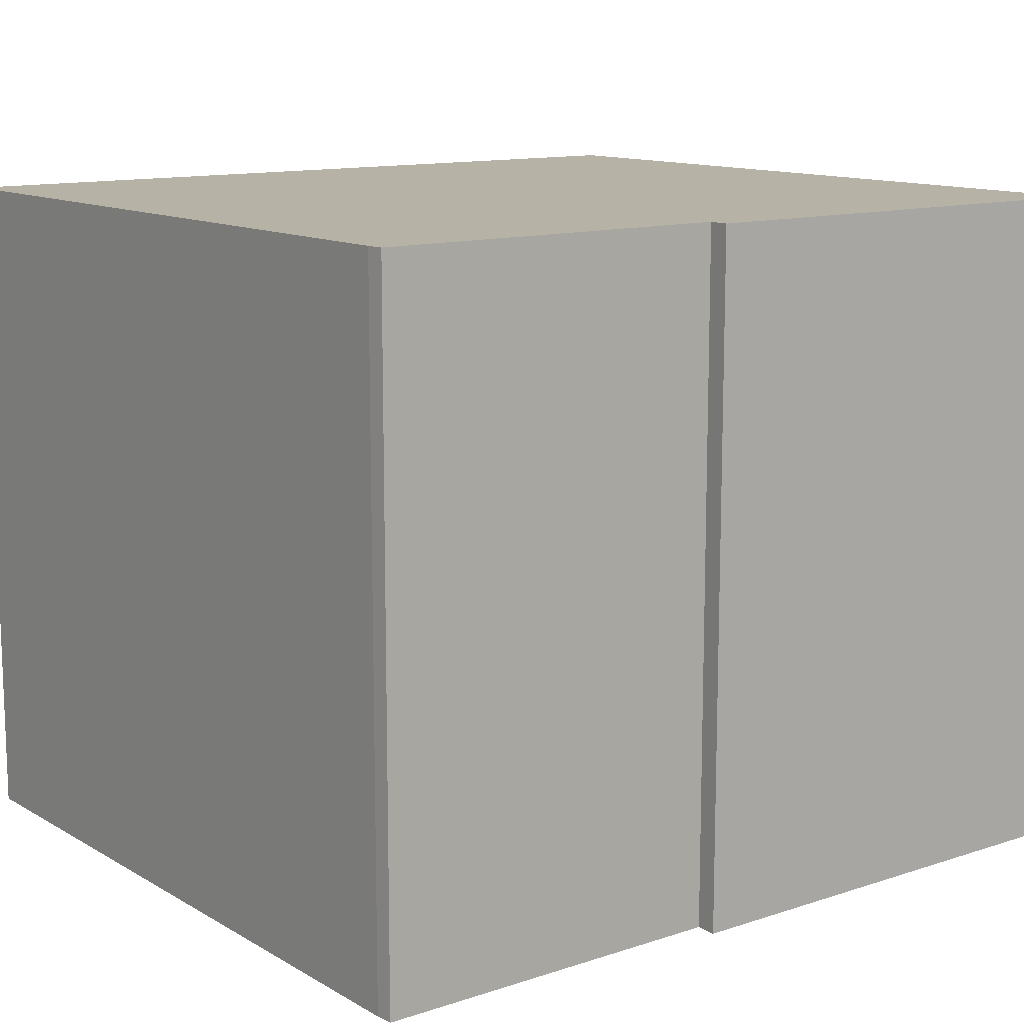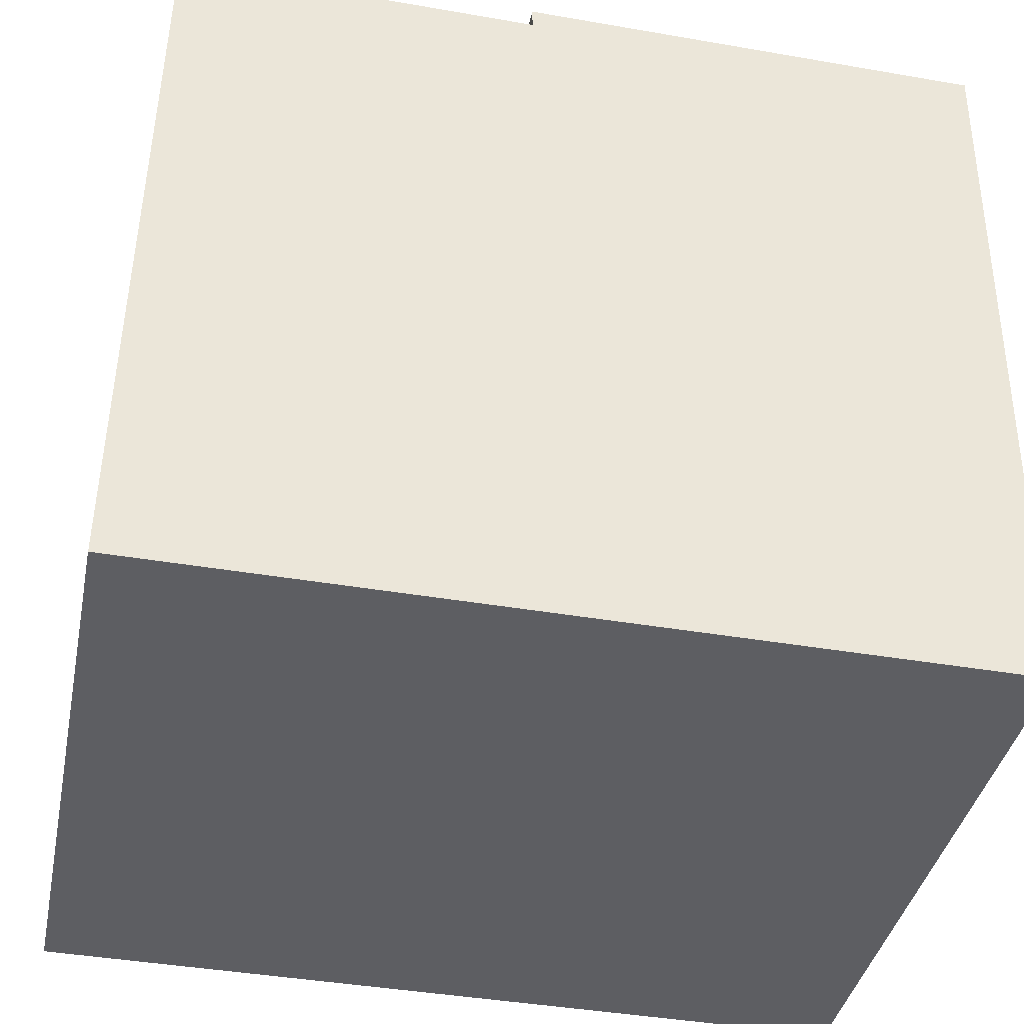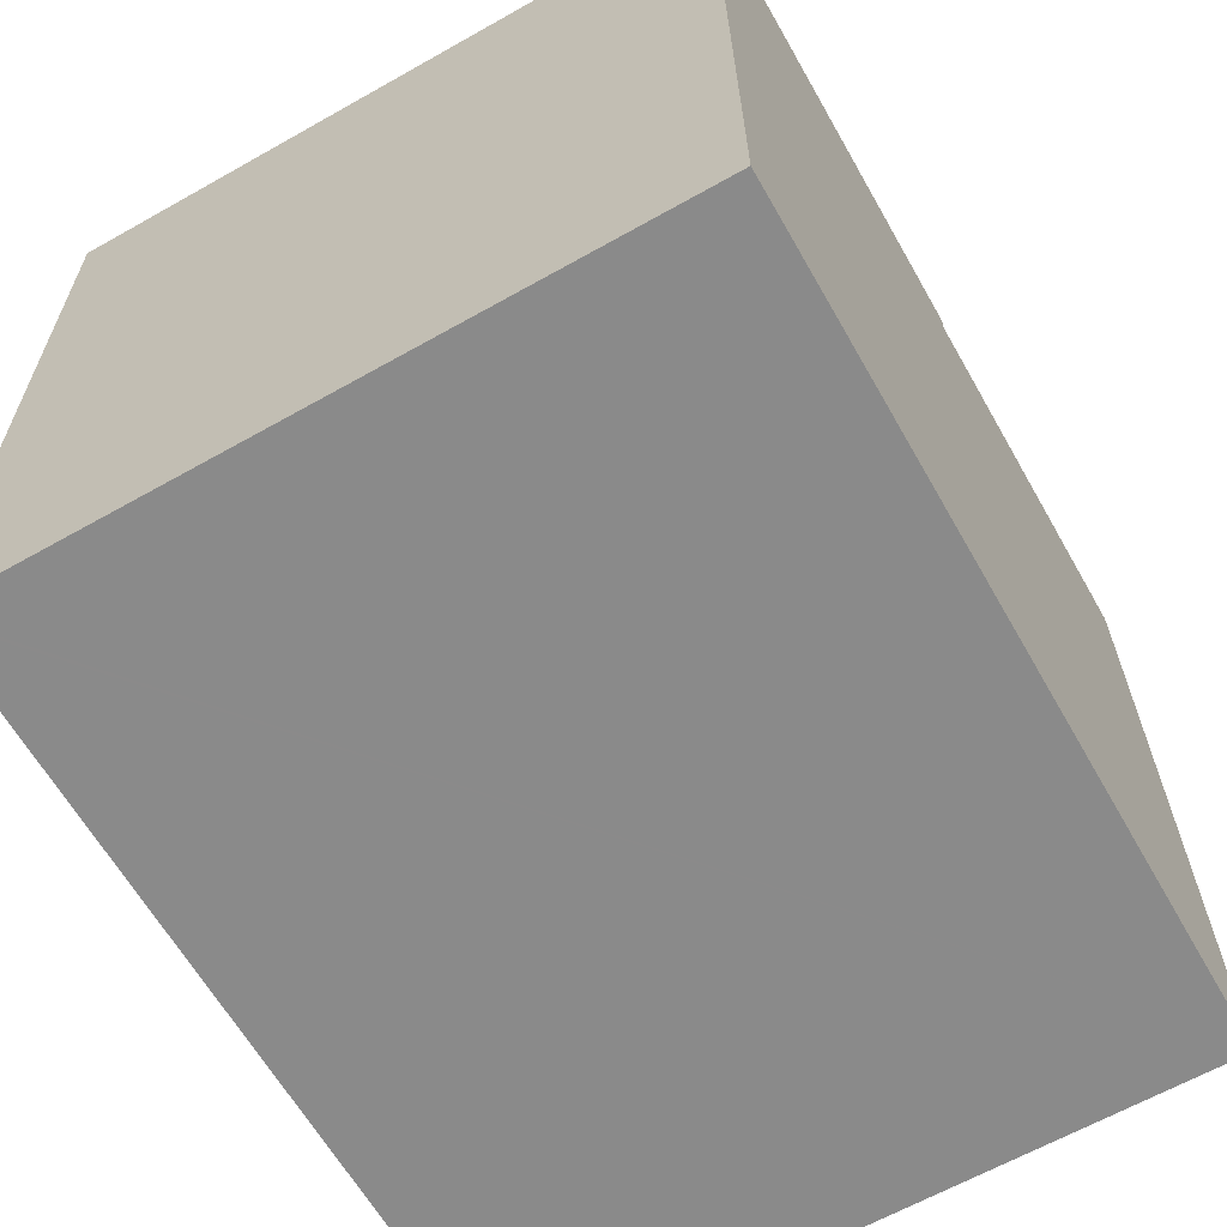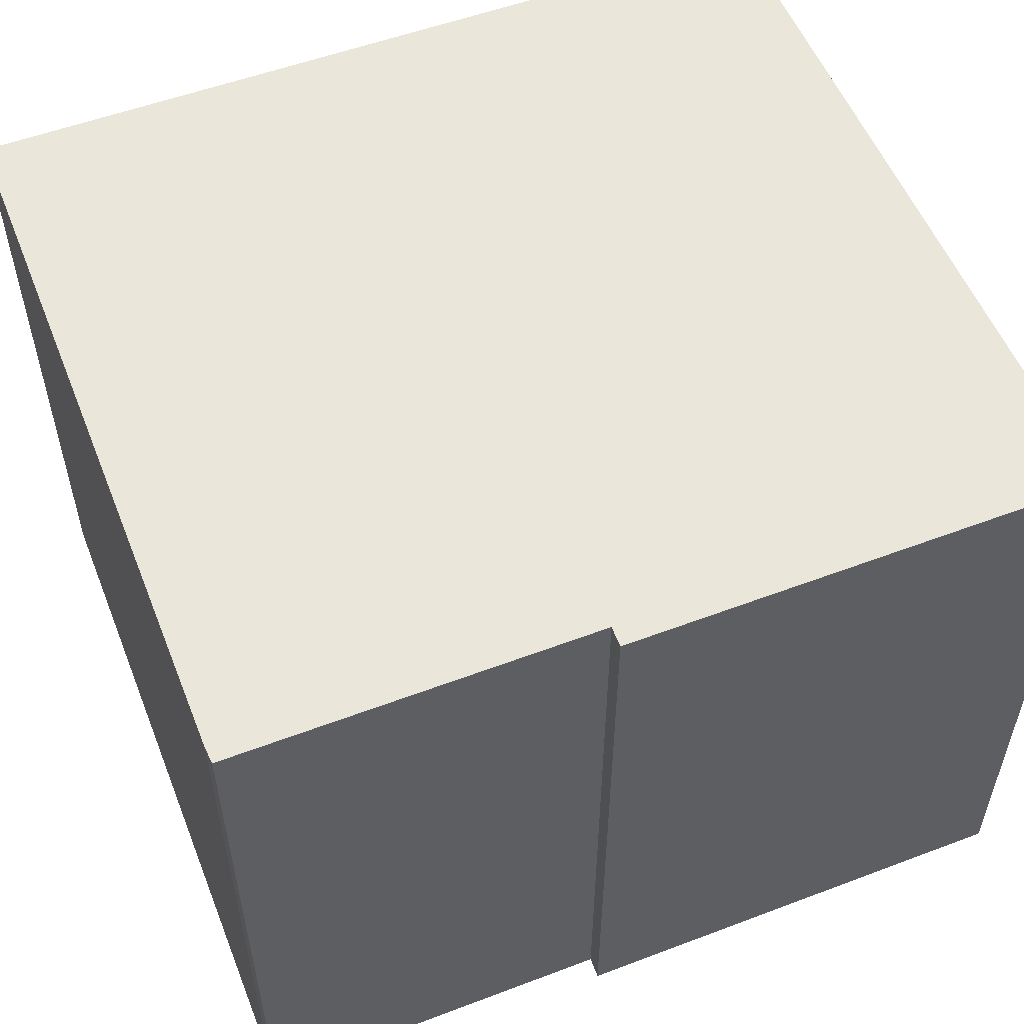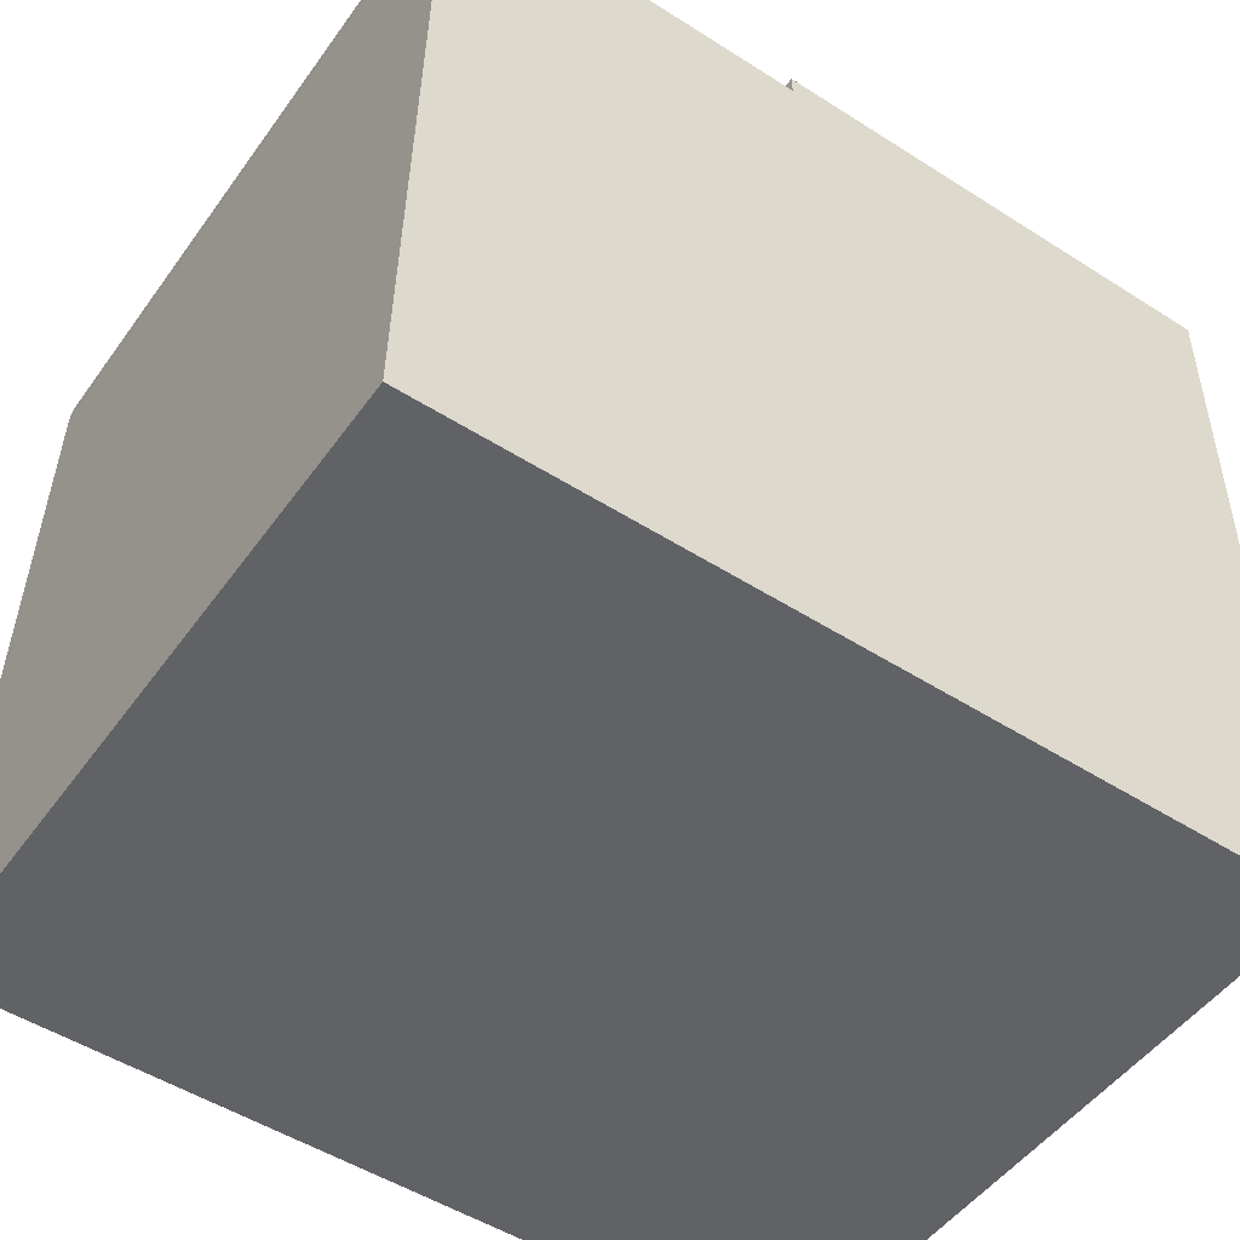
<metadata>
{"format":"obj","ext":"obj","renderer":"f3d","projection":"perspective","resolution":1024,"background":"white","views":[{"elev":12.3,"azim":-36.4,"up":"+Y"},{"elev":-38.9,"azim":-11.4,"up":"+Z"},{"elev":-64.1,"azim":119.6,"up":"+Z"},{"elev":54.9,"azim":-20.7,"up":"+Y"},{"elev":-50.1,"azim":-34.5,"up":"+Z"}]}
</metadata>
<code>
v  15.5 12.49 13.93
v  6.885 12.49 13.92
v  6.883 12.49 14.09
v  6.888 12.49 13.7
v  0.227 12.49 13.79
v  0.231 12.49 13.83
v  0.202 12.49 13.51
v  0 12.49 7.65e-16
v  0.232 12.49 -0.003
v  15.3 12.49 -0.208
v  15.21 12.49 -0.207
v  6.883 -8.628e-16 14.09
v  15.5 -8.53e-16 13.93
v  0.231 -8.47e-16 13.83
v  6.888 -8.391e-16 13.7
v  15.3 1.274e-17 -0.208
v  15.21 1.268e-17 -0.207
v  0.232 1.837e-19 -0.003
v  0 0 0
v  0.202 -8.274e-16 13.51
v  0.227 -8.441e-16 13.79
v  6.885 -8.525e-16 13.92
g defaultobject
f 1 2 3
f 2 1 4
f 4 5 6
f 5 4 7
f 7 4 8
f 8 4 1
f 8 1 9
f 9 1 10
f 9 10 11
f 12 1 3
f 1 12 13
f 14 4 6
f 4 14 15
f 13 10 1
f 10 13 16
f 16 11 10
f 11 16 9
f 9 16 17
f 9 17 18
f 9 18 8
f 8 18 19
f 19 7 8
f 7 19 20
f 20 5 7
f 5 20 6
f 6 20 14
f 14 20 21
f 15 2 4
f 2 15 3
f 3 15 12
f 12 15 22
f 18 20 19
f 20 18 17
f 20 17 16
f 20 16 13
f 20 13 15
f 20 15 21
f 21 15 14
f 15 13 22
f 22 13 12

</code>
